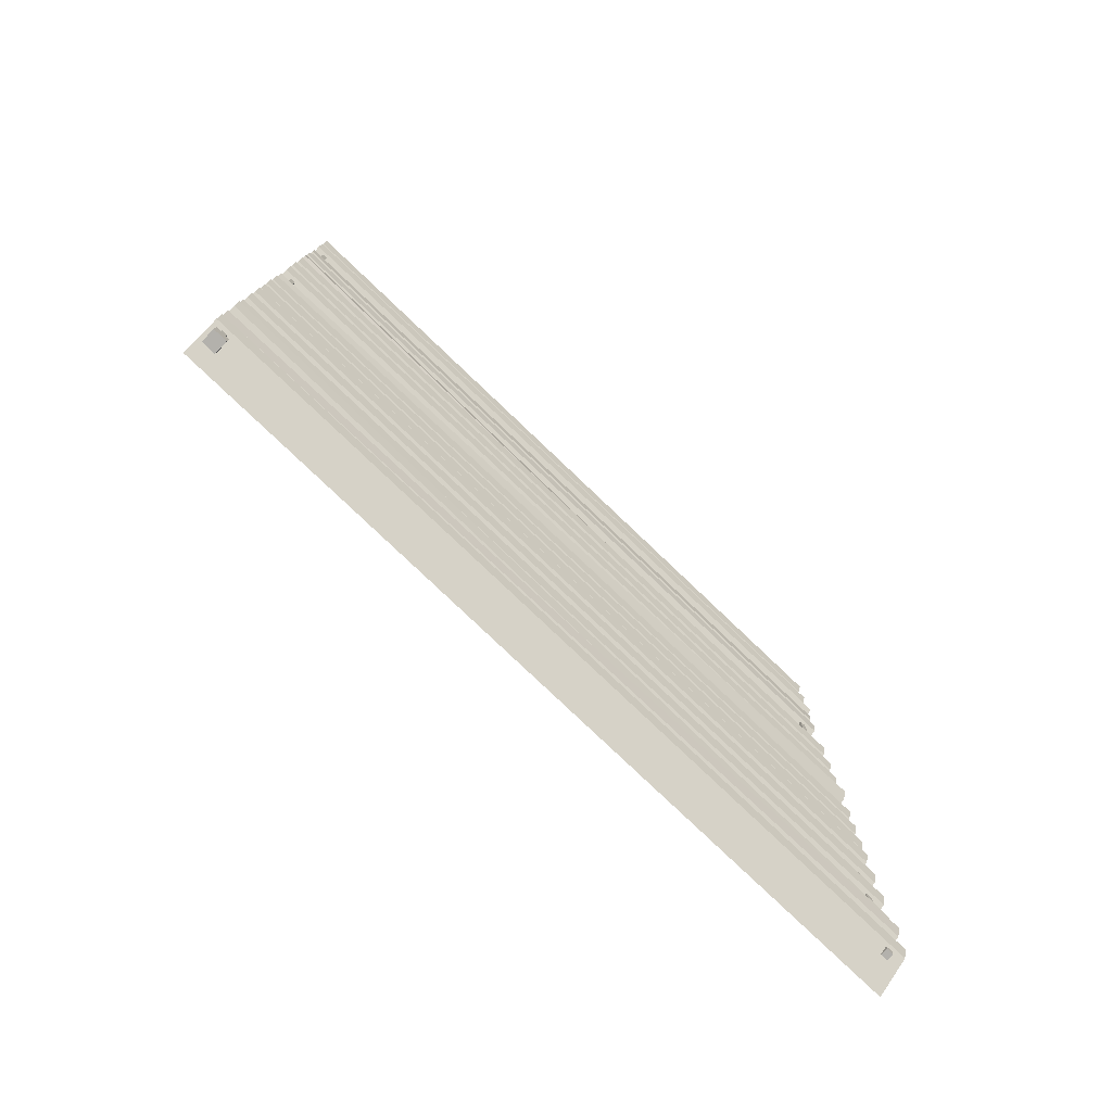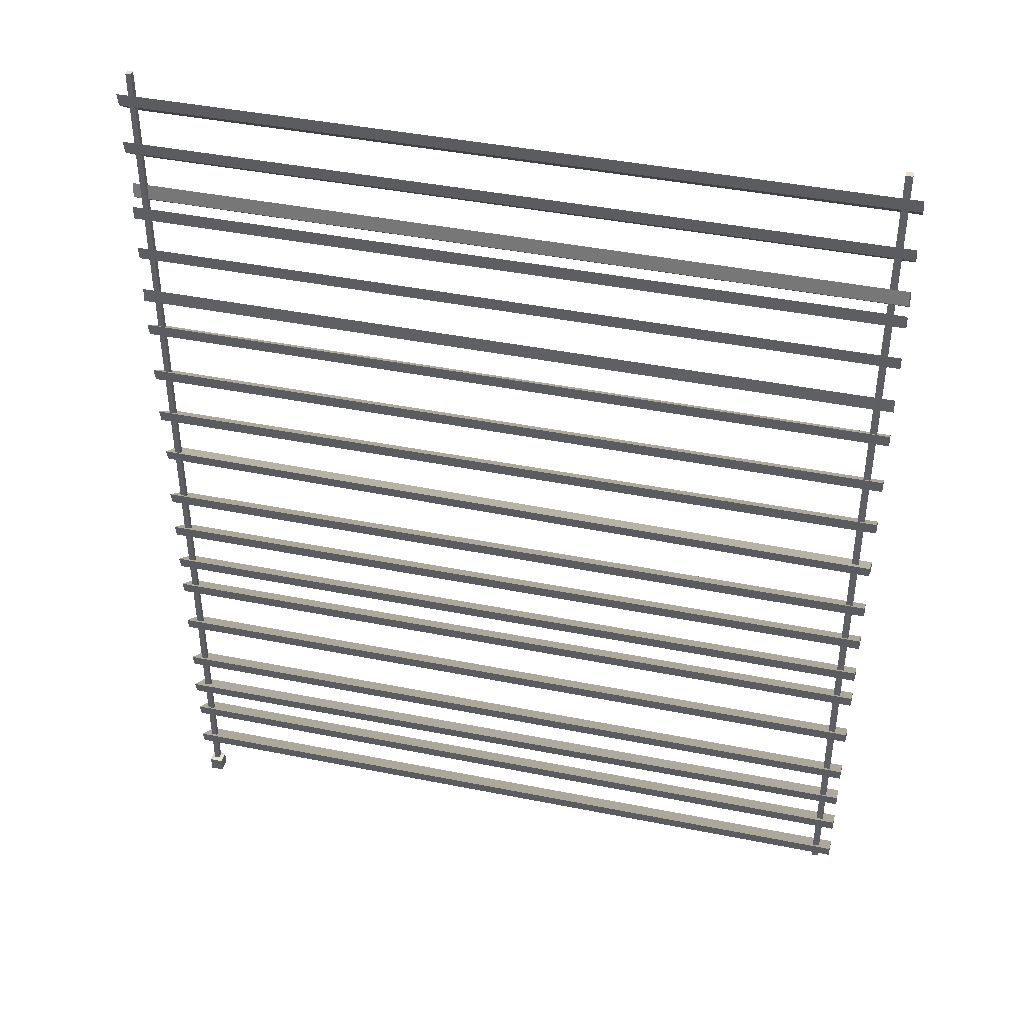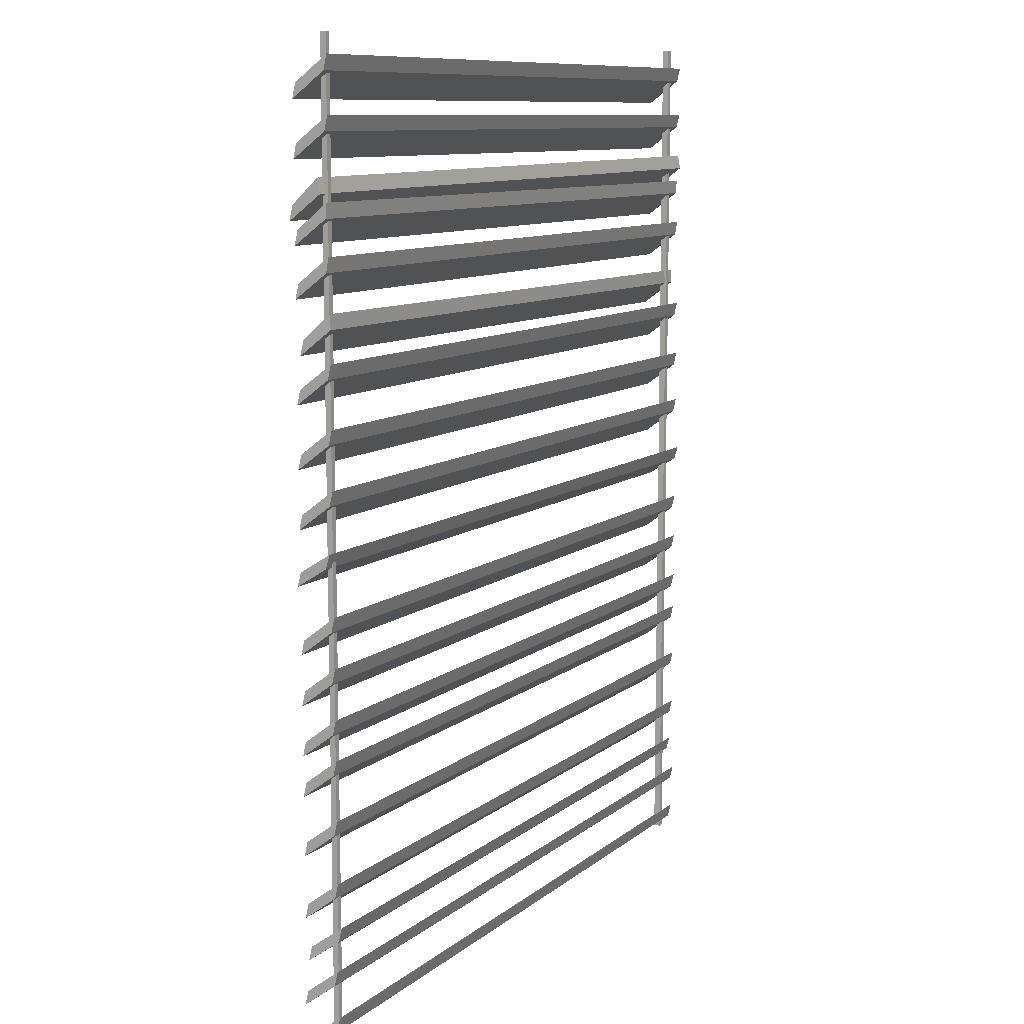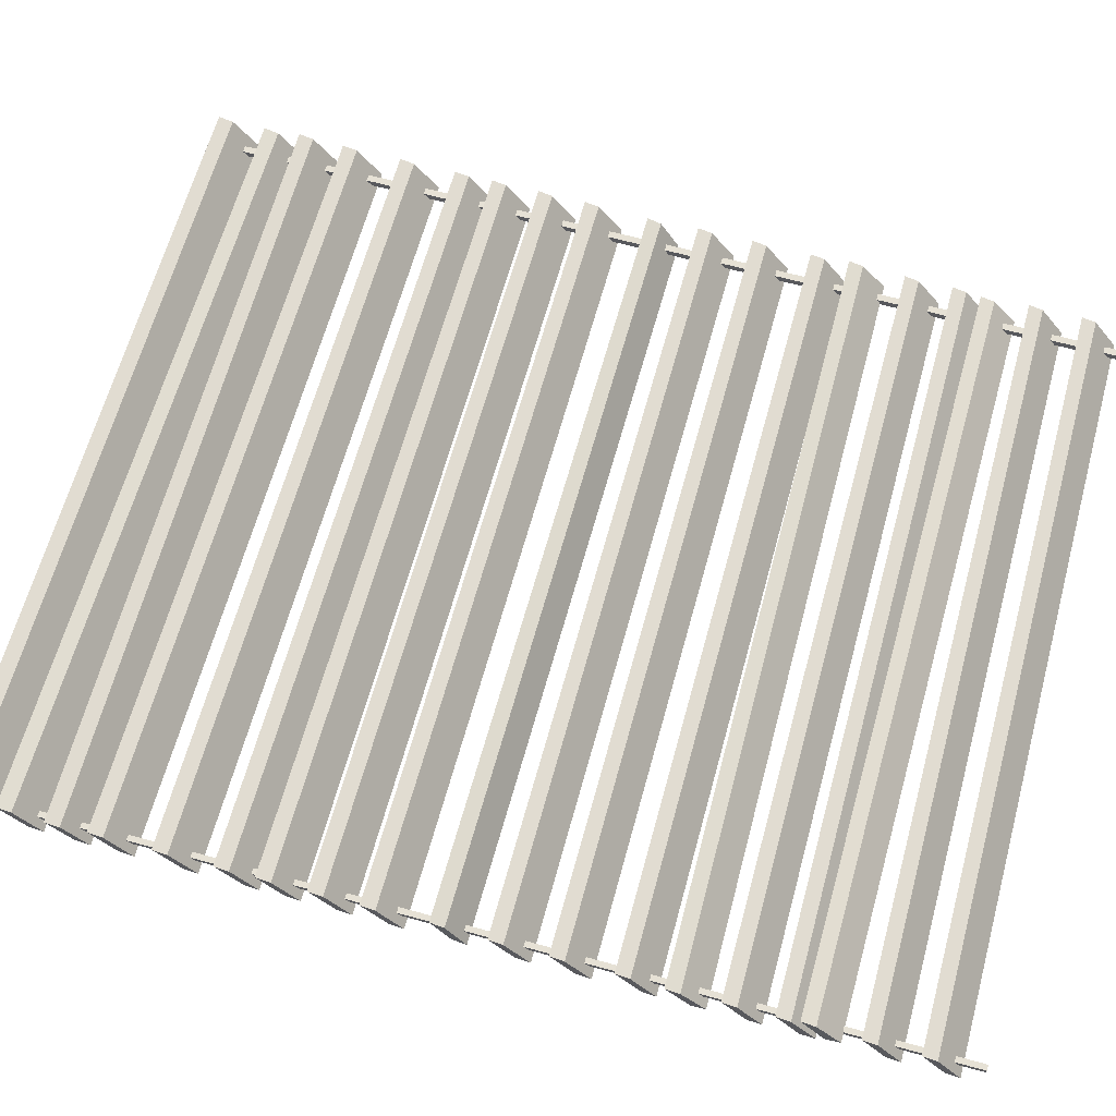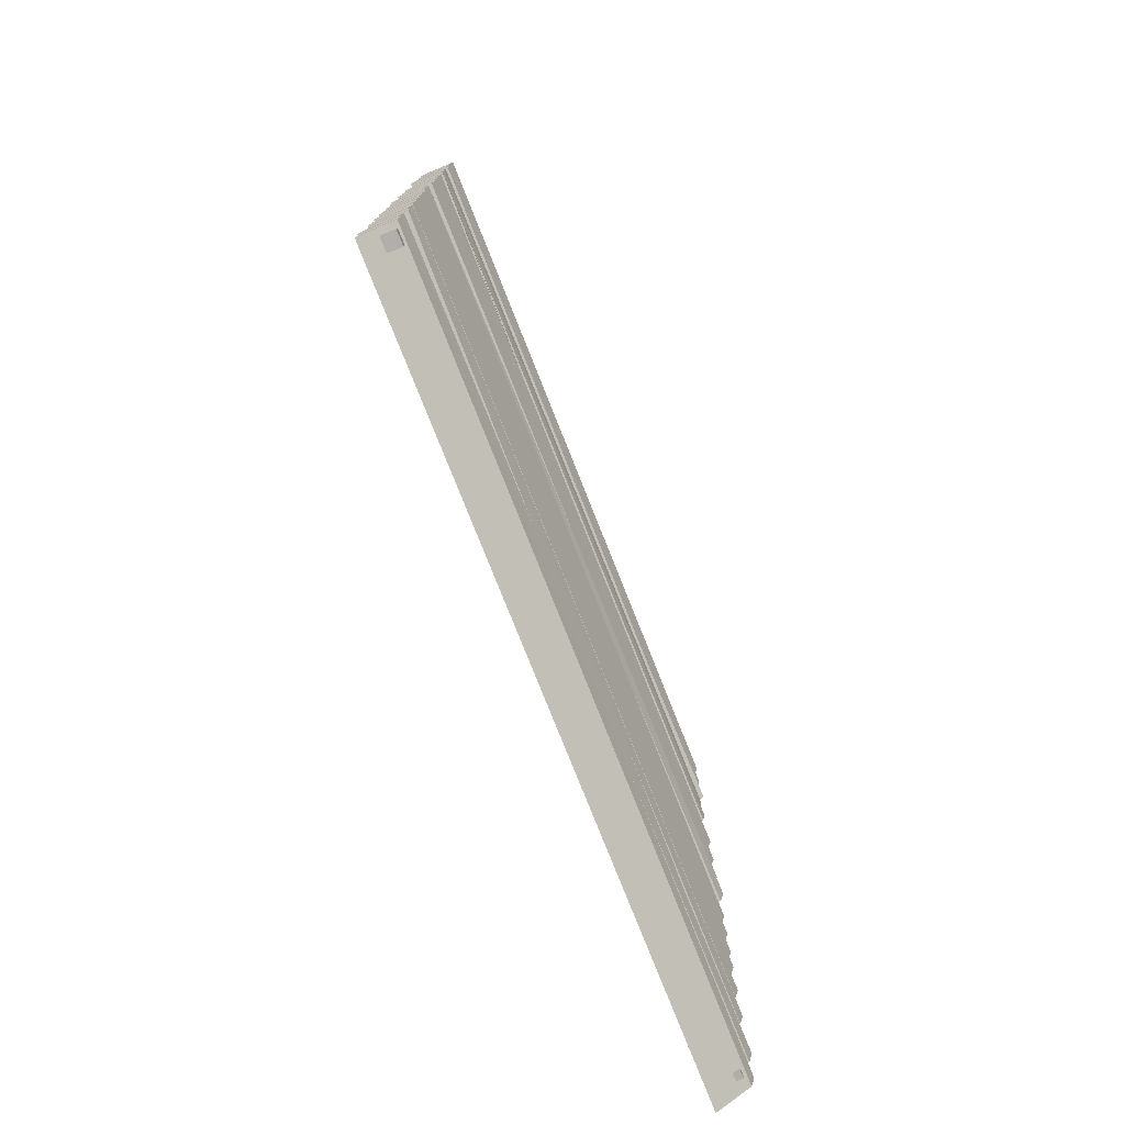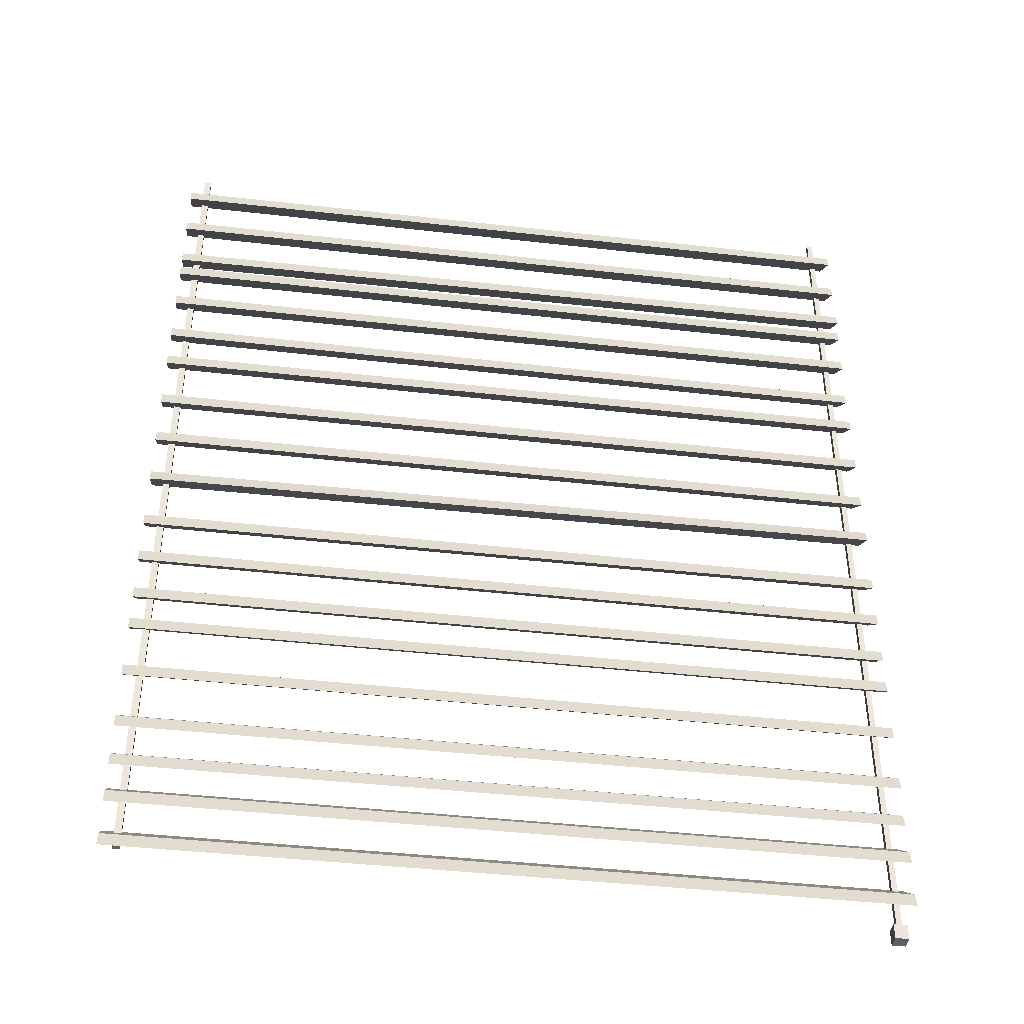
<metadata>
{"format":"obj","ext":"obj","renderer":"f3d","projection":"perspective","resolution":1024,"background":"white","views":[{"elev":-79.0,"azim":136.4,"up":"+Y"},{"elev":42.0,"azim":-166.4,"up":"+Y"},{"elev":10.0,"azim":118.1,"up":"+Y"},{"elev":64.8,"azim":105.4,"up":"+Z"},{"elev":-78.2,"azim":111.7,"up":"+Y"},{"elev":-41.9,"azim":-7.8,"up":"+Y"}]}
</metadata>
<code>
v 14.87 22.67 21.41
v 235.3 22.67 21.41
v 14.87 26.82 20.44
v 235.3 26.82 20.44
v 14.87 33.97 10.82
v 235.3 33.97 10.82
v 14.87 29.82 11.8
v 235.3 29.82 11.8
v 14.87 36.75 20.88
v 235.3 36.01 21.95
v 14.87 40.9 19.9
v 235.3 40.17 20.97
v 14.87 48.06 10.29
v 235.3 47.32 11.36
v 14.87 43.9 11.27
v 235.3 43.17 12.33
v 15 47.74 22.32
v 235.4 49.1 20.51
v 14.96 51.88 21.28
v 235.3 53.24 19.47
v 14.78 58.71 11.73
v 235.1 60.07 9.917
v 14.82 54.57 12.77
v 235.2 55.93 10.95
v 14.87 61.11 21.41
v 235.3 61.11 21.41
v 14.87 65.27 20.44
v 235.3 65.27 20.44
v 14.87 72.42 10.82
v 235.3 72.42 10.82
v 14.87 68.26 11.8
v 235.3 68.26 11.8
v 14.87 78.72 21.41
v 235.3 78.72 21.41
v 14.87 82.87 20.44
v 235.3 82.87 20.44
v 14.87 90.02 10.82
v 235.3 90.02 10.82
v 14.87 85.87 11.8
v 235.3 85.87 11.8
v 14.87 95.48 21.41
v 235.3 95.48 21.41
v 14.87 99.63 20.44
v 235.3 99.63 20.44
v 14.87 106.8 10.82
v 235.3 106.8 10.82
v 14.87 102.6 11.8
v 235.3 102.6 11.8
v 14.87 106.8 21.41
v 235.3 106.8 21.41
v 14.87 110.9 20.44
v 235.3 110.9 20.44
v 14.87 118.1 10.82
v 235.3 118.1 10.82
v 14.87 113.9 11.8
v 235.3 113.9 11.8
v 14.87 120.8 21.41
v 235.3 120.8 21.41
v 14.87 125 20.44
v 235.3 125 20.44
v 14.87 132.1 10.82
v 235.3 132.1 10.82
v 14.87 128 11.8
v 235.3 128 11.8
v 14.87 134.8 21.41
v 235.3 134.8 21.41
v 14.87 139 20.44
v 235.3 139 20.44
v 14.87 146.1 10.82
v 235.3 146.1 10.82
v 14.87 142 11.8
v 235.3 142 11.8
v 14.87 168.8 21.41
v 235.3 168.8 21.41
v 14.87 173 20.44
v 235.3 173 20.44
v 14.87 180.1 10.82
v 235.3 180.1 10.82
v 14.87 176 11.8
v 235.3 176 11.8
v 14.87 185 21.41
v 235.3 185 21.41
v 14.87 189.1 20.44
v 235.3 189.1 20.44
v 14.87 196.3 10.82
v 235.3 196.3 10.82
v 14.87 192.1 11.8
v 235.3 192.1 11.8
v 14.87 202.2 21.41
v 235.3 202.2 21.41
v 14.87 206.3 20.44
v 235.3 206.3 20.44
v 14.87 213.5 10.82
v 235.3 213.5 10.82
v 14.87 209.3 11.8
v 235.3 209.3 11.8
v 15.01 213.4 22.7
v 235.4 215.2 20.12
v 14.97 217.5 21.73
v 235.3 219.4 19.14
v 14.77 224.7 13.26
v 235.1 226.5 10.94
v 14.81 220.5 13.09
v 235.2 222.4 10.78
v 14.87 229.9 21.41
v 235.3 229.9 21.41
v 14.87 234 20.44
v 235.3 234 20.44
v 14.87 241.2 11.15
v 235.3 241.2 11.15
v 14.87 237 11.8
v 235.3 237 11.8
v 14.87 243.8 21.41
v 235.3 243.8 21.41
v 14.87 247.9 20.44
v 235.3 247.9 20.44
v 14.87 255.1 11.5
v 235.3 255.1 11.5
v 14.87 250.9 11.8
v 235.3 250.9 11.8
v 14.82 252.2 19.91
v 235.2 250.1 22.92
v 14.84 256.3 18.93
v 235.2 254.3 21.94
v 14.93 263.5 11.14
v 235.3 261.4 14.15
v 14.91 259.3 10.3
v 235.3 257.3 13.31
v 14.87 266 21.41
v 235.3 266 21.41
v 14.87 270.1 20.44
v 235.3 270.1 20.44
v 14.87 277.3 10.82
v 235.3 277.3 10.82
v 14.87 273.1 11.8
v 235.3 273.1 11.8
v 14.87 281.3 21.41
v 235.3 281.3 21.41
v 14.87 285.4 20.44
v 235.3 285.4 20.44
v 14.87 292.6 10.82
v 235.3 292.6 10.82
v 14.87 288.4 11.8
v 235.3 288.4 11.8
v 14.78 153.7 20.28
v 235.2 153.4 22.4
v 14.81 157.7 19.06
v 235.2 157.4 21.18
v 15 163.4 9.833
v 235.4 163.1 11.96
v 14.96 159.3 11.05
v 235.3 159.1 13.18
v 231 298.3 14.32
v 232.6 298.3 14.32
v 231 298.3 12.68
v 232.6 298.3 12.68
v 18.49 27.42 14.61
v 20.48 27.42 14.61
v 18.49 298.3 14.61
v 20.48 298.3 14.61
v 18.49 298.3 12.62
v 20.48 298.3 12.62
v 18.49 27.42 12.62
v 20.48 27.42 12.62
v 231 20.55 12.74
v 232.6 20.55 12.74
v 232.6 20.55 14.38
v 231 20.55 14.38
v 229.9 20.17 11.61
v 233.8 20.17 11.61
v 233.8 20.17 15.51
v 229.9 20.17 15.51
v 229.9 15.77 11.61
v 233.8 15.77 11.61
v 233.8 15.77 15.51
v 229.9 15.77 15.51
f 1 2 4 3
f 3 4 6 5
f 5 6 8 7
f 7 8 2 1
f 2 8 6 4
f 7 1 3 5
f 9 10 12 11
f 11 12 14 13
f 13 14 16 15
f 15 16 10 9
f 10 16 14 12
f 15 9 11 13
f 17 18 20 19
f 19 20 22 21
f 21 22 24 23
f 23 24 18 17
f 18 24 22 20
f 23 17 19 21
f 25 26 28 27
f 27 28 30 29
f 29 30 32 31
f 31 32 26 25
f 26 32 30 28
f 31 25 27 29
f 33 34 36 35
f 35 36 38 37
f 37 38 40 39
f 39 40 34 33
f 34 40 38 36
f 39 33 35 37
f 41 42 44 43
f 43 44 46 45
f 45 46 48 47
f 47 48 42 41
f 42 48 46 44
f 47 41 43 45
f 49 50 52 51
f 51 52 54 53
f 53 54 56 55
f 55 56 50 49
f 50 56 54 52
f 55 49 51 53
f 57 58 60 59
f 59 60 62 61
f 61 62 64 63
f 63 64 58 57
f 58 64 62 60
f 63 57 59 61
f 65 66 68 67
f 67 68 70 69
f 69 70 72 71
f 71 72 66 65
f 66 72 70 68
f 71 65 67 69
f 73 74 76 75
f 75 76 78 77
f 77 78 80 79
f 79 80 74 73
f 74 80 78 76
f 79 73 75 77
f 81 82 84 83
f 83 84 86 85
f 85 86 88 87
f 87 88 82 81
f 82 88 86 84
f 87 81 83 85
f 89 90 92 91
f 91 92 94 93
f 93 94 96 95
f 95 96 90 89
f 90 96 94 92
f 95 89 91 93
f 97 98 100 99
f 99 100 102 101
f 101 102 104 103
f 103 104 98 97
f 98 104 102 100
f 103 97 99 101
f 105 106 108 107
f 107 108 110 109
f 109 110 112 111
f 111 112 106 105
f 106 112 110 108
f 111 105 107 109
f 113 114 116 115
f 115 116 118 117
f 117 118 120 119
f 119 120 114 113
f 114 120 118 116
f 119 113 115 117
f 121 122 124 123
f 123 124 126 125
f 125 126 128 127
f 127 128 122 121
f 122 128 126 124
f 127 121 123 125
f 129 130 132 131
f 131 132 134 133
f 133 134 136 135
f 135 136 130 129
f 130 136 134 132
f 135 129 131 133
f 137 138 140 139
f 139 140 142 141
f 141 142 144 143
f 143 144 138 137
f 138 144 142 140
f 143 137 139 141
f 145 146 148 147
f 147 148 150 149
f 149 150 152 151
f 151 152 146 145
f 146 152 150 148
f 151 145 147 149
f 154 153 168 167
f 153 154 156 155
f 155 156 166 165
f 173 174 175 176
f 156 154 167 166
f 153 155 165 168
f 157 158 160 159
f 159 160 162 161
f 161 162 164 163
f 163 164 158 157
f 158 164 162 160
f 163 157 159 161
f 165 166 170 169
f 166 167 171 170
f 167 168 172 171
f 168 165 169 172
f 169 170 174 173
f 170 171 175 174
f 171 172 176 175
f 172 169 173 176

</code>
